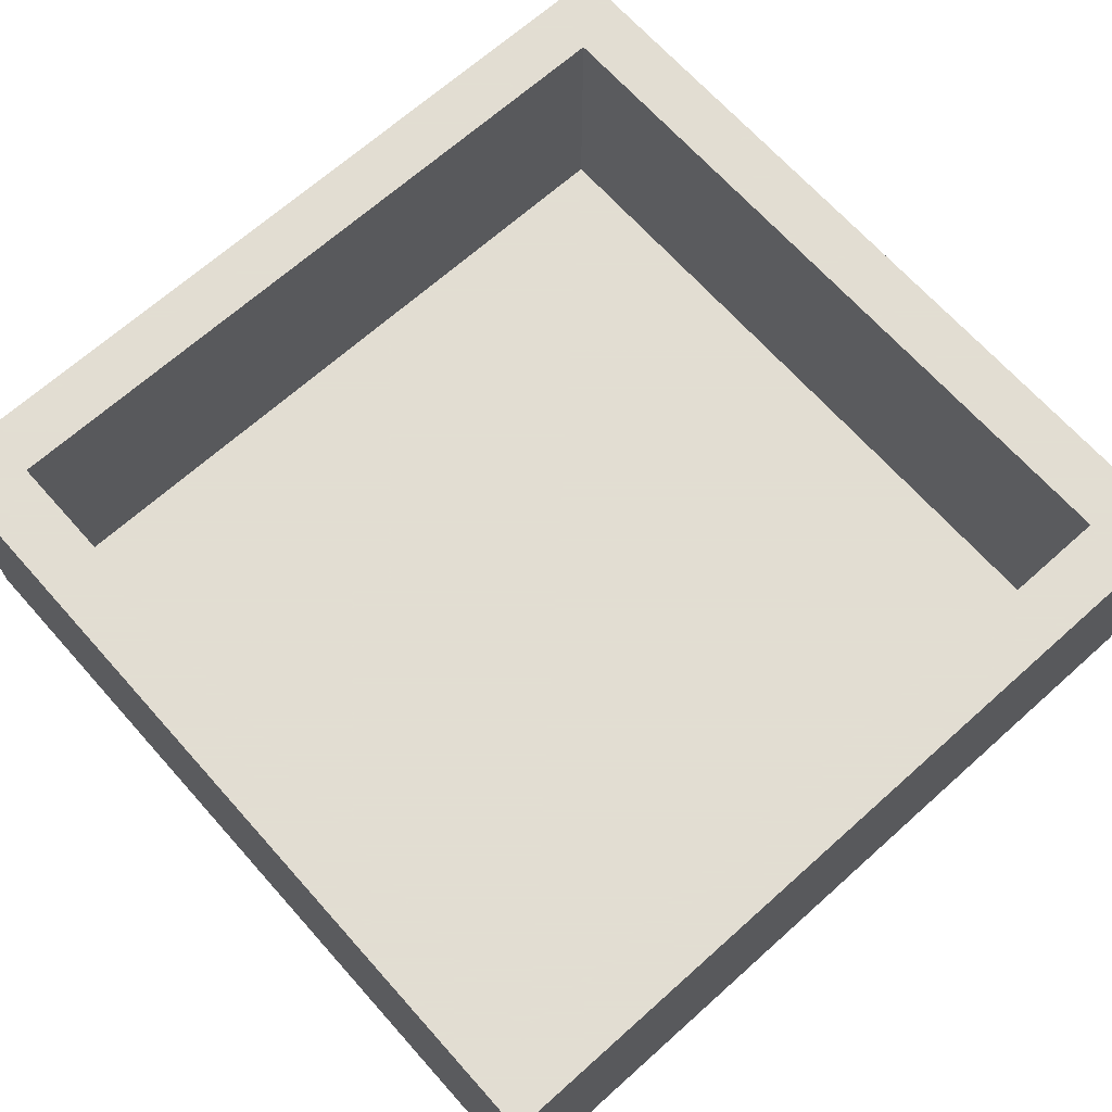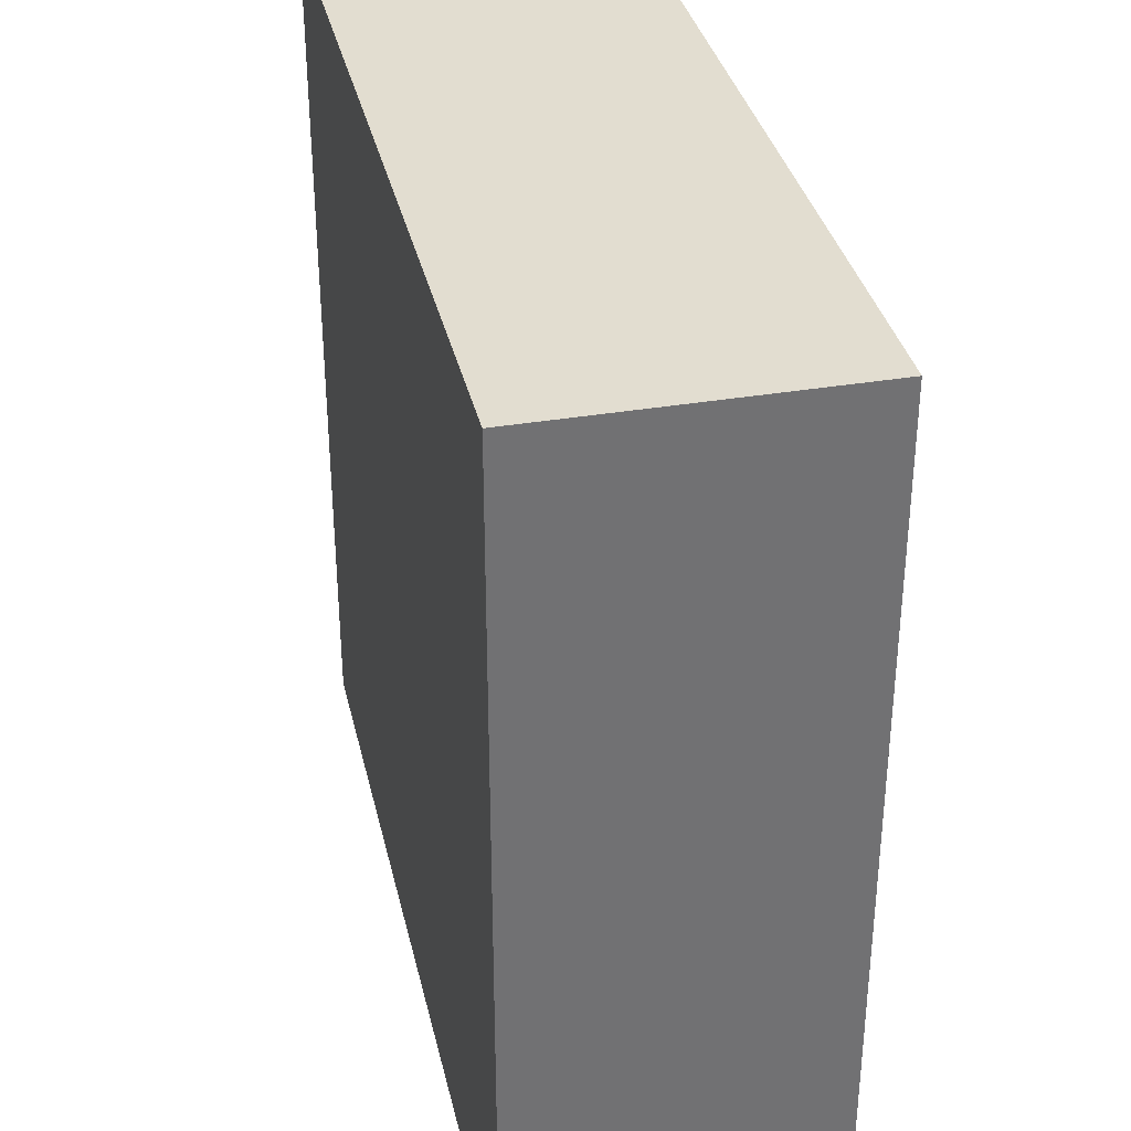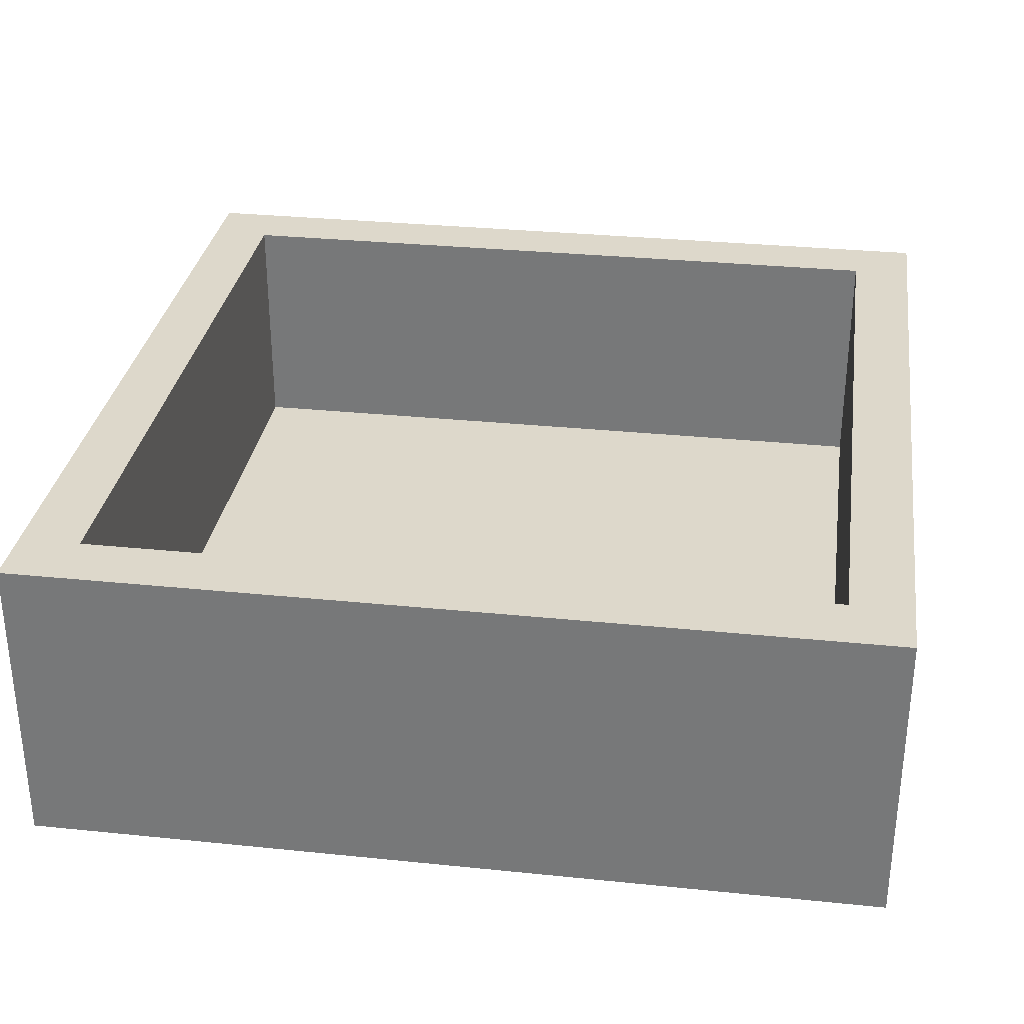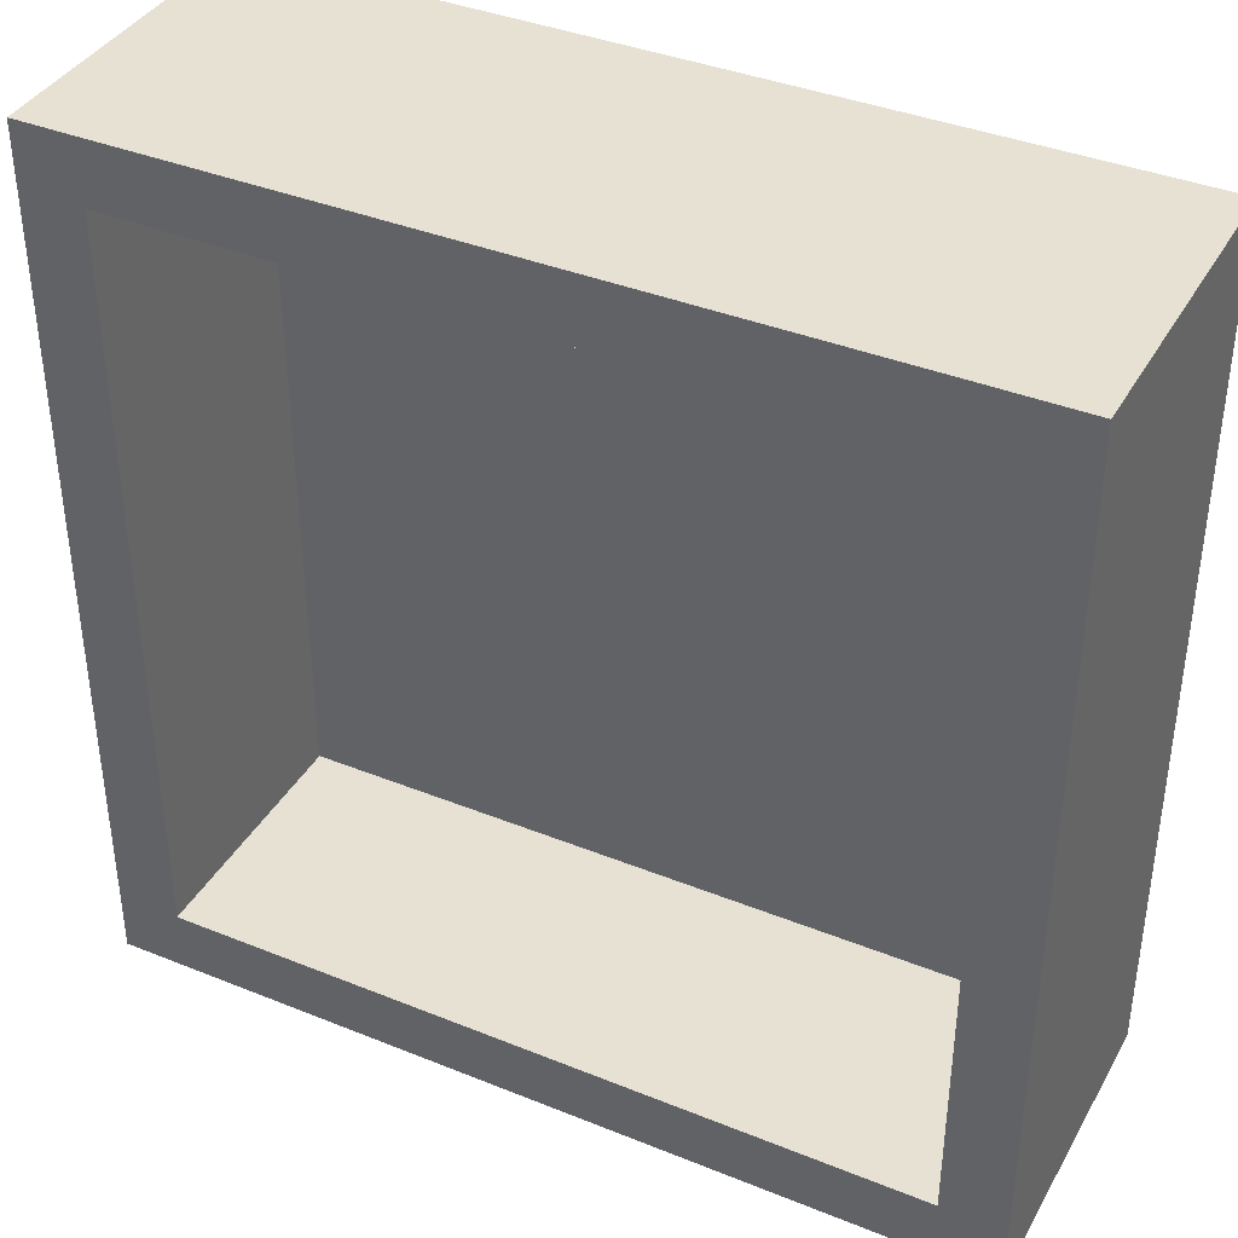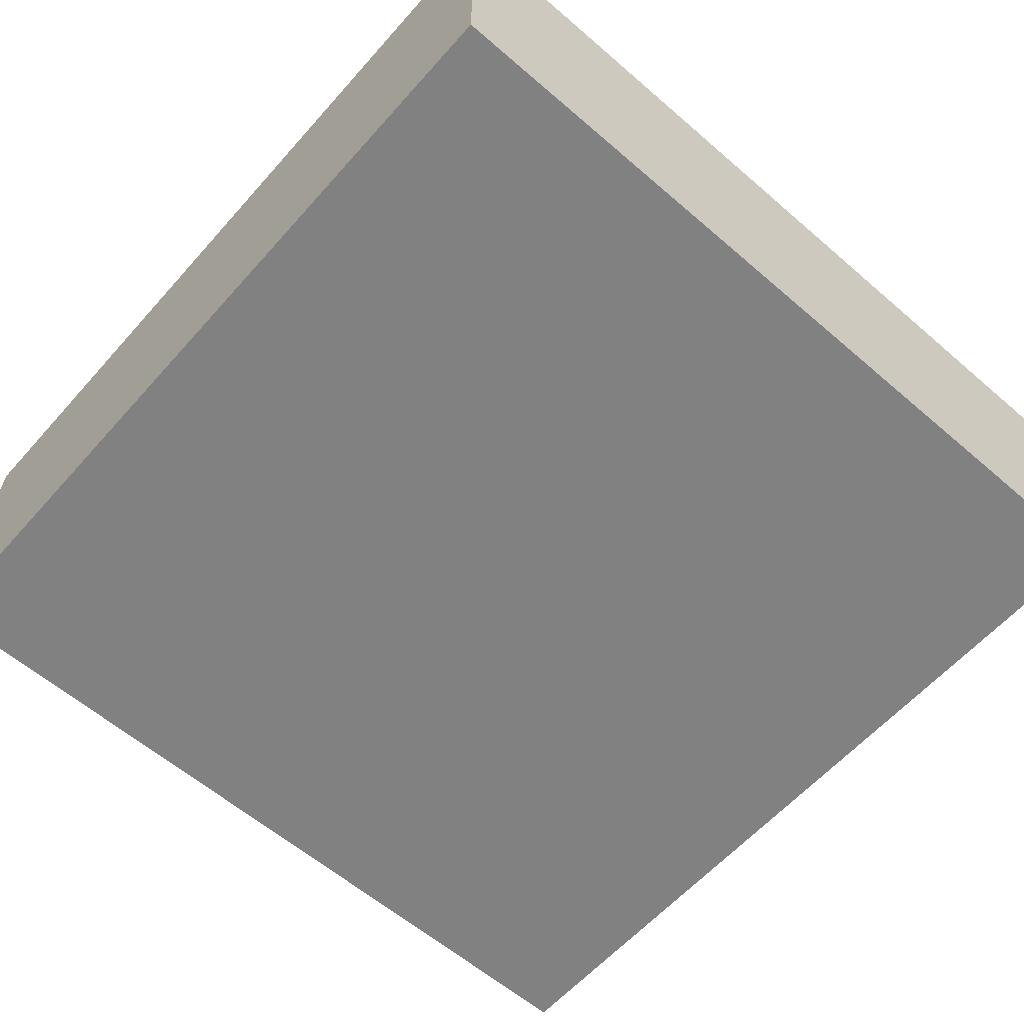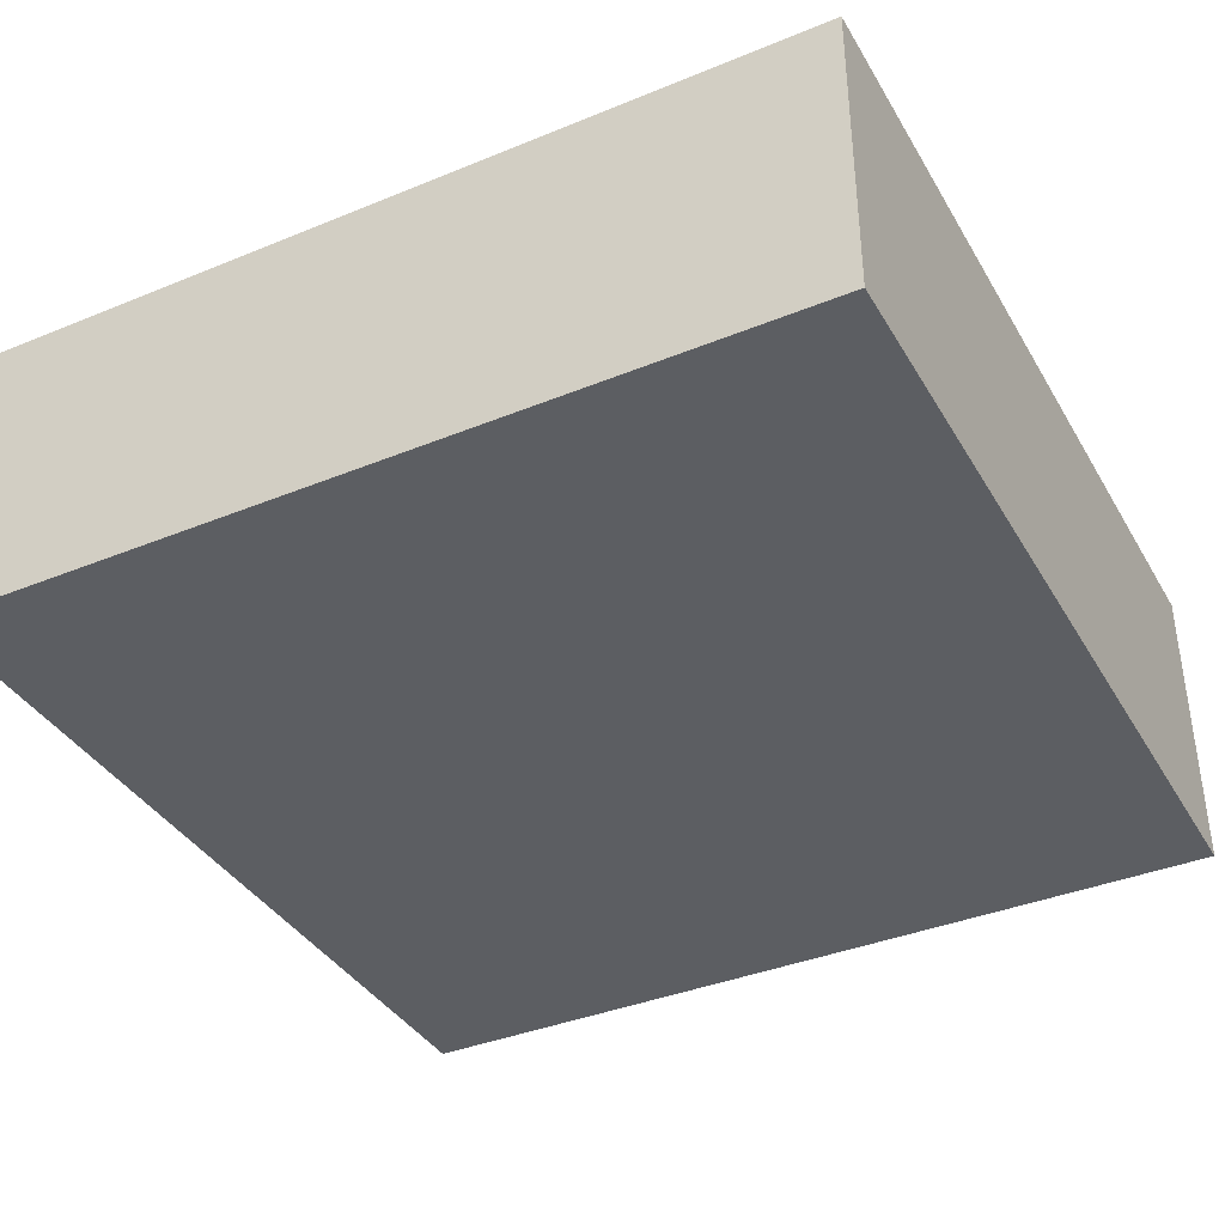
<metadata>
{"format":"obj","ext":"obj","renderer":"f3d","projection":"perspective","resolution":1024,"background":"white","views":[{"elev":68.1,"azim":-41.8,"up":"+Z"},{"elev":35.1,"azim":-102.7,"up":"+Y"},{"elev":31.3,"azim":98.3,"up":"+Z"},{"elev":38.8,"azim":26.9,"up":"+Y"},{"elev":-60.4,"azim":-131.4,"up":"+Z"},{"elev":-38.1,"azim":27.4,"up":"+Z"}]}
</metadata>
<code>
v 0 0 0
v -1.5 1.5 0
v 1.75 1.75 -0.25
v 1.5 1.5 0
v 1.75 -1.75 -0.25
v -1.75 1.75 -0.25
v -1.75 -1.75 -0.25
v -1.75 -1.75 1
v 0 0 -0.25
v -1.75 1.75 1
v 1.75 1.75 1
v 1.75 -1.75 1
v 1.5 -1.5 1
v 1.5 -1.5 0
v -1.5 -1.5 1
v -1.5 -1.5 0
v -1.5 1.5 1
v 1.5 1.5 1
f 8 12 15
f 3 9 6
f 13 15 12
f 12 11 13
f 18 13 11
f 14 13 4
f 13 14 15
f 16 15 14
f 16 1 2
f 11 10 18
f 12 8 5
f 2 17 16
f 15 16 17
f 8 10 7
f 10 11 6
f 4 18 2
f 15 17 8
f 18 4 13
f 16 14 1
f 17 2 18
f 3 6 11
f 17 18 10
f 6 7 10
f 7 5 8
f 10 8 17
f 5 3 12
f 5 9 3
f 11 12 3
f 4 2 1
f 4 1 14
f 5 7 9
f 9 7 6

</code>
